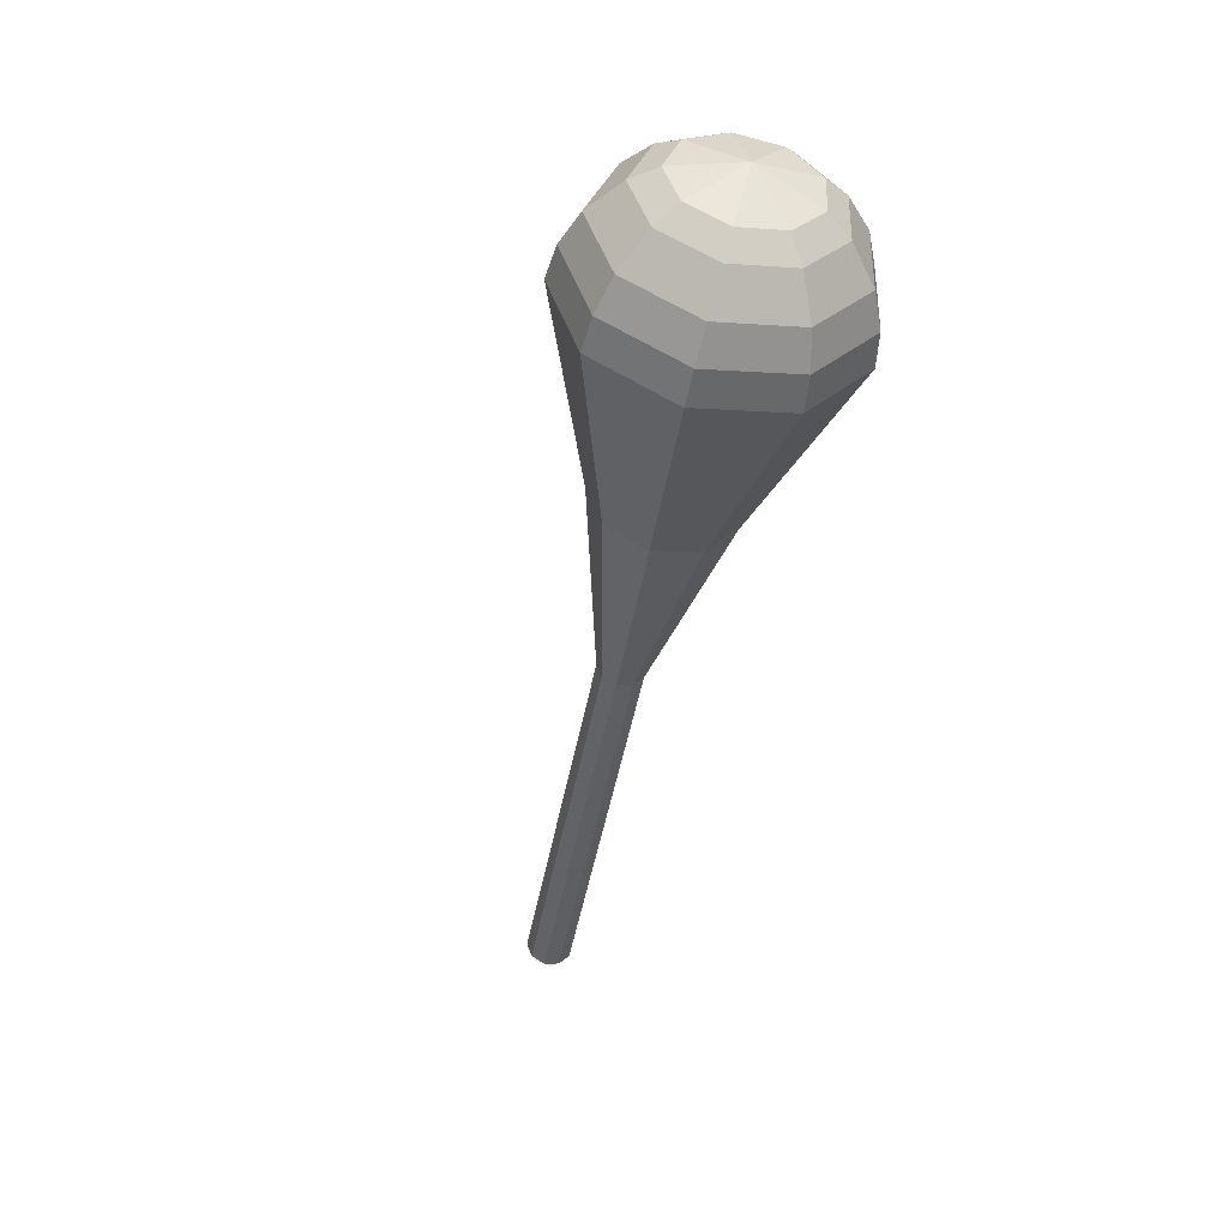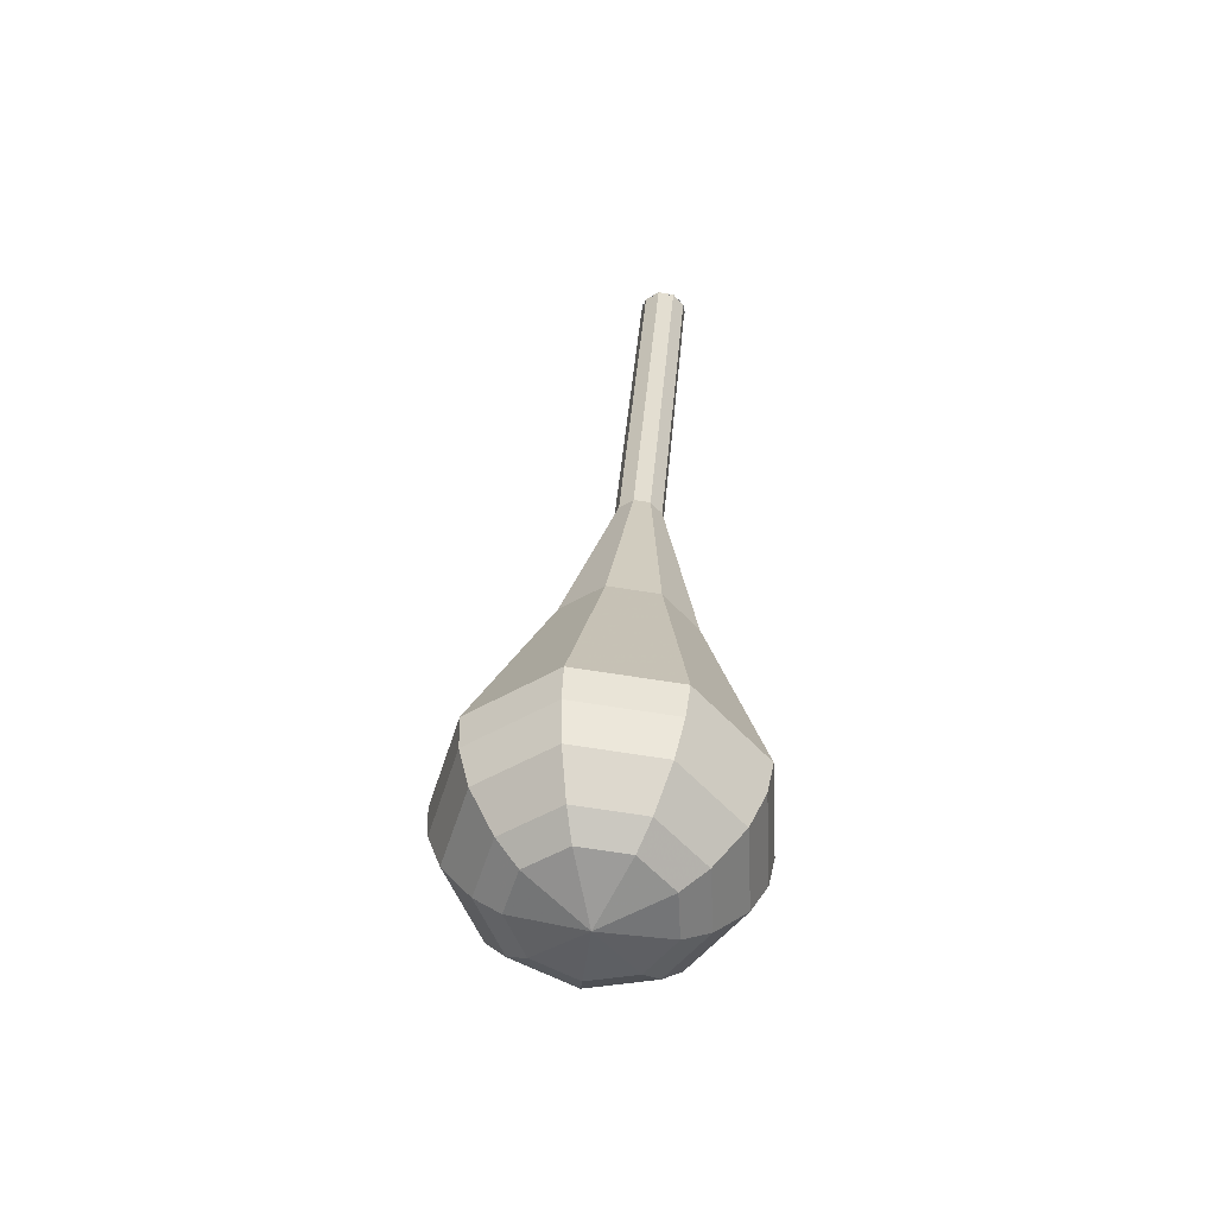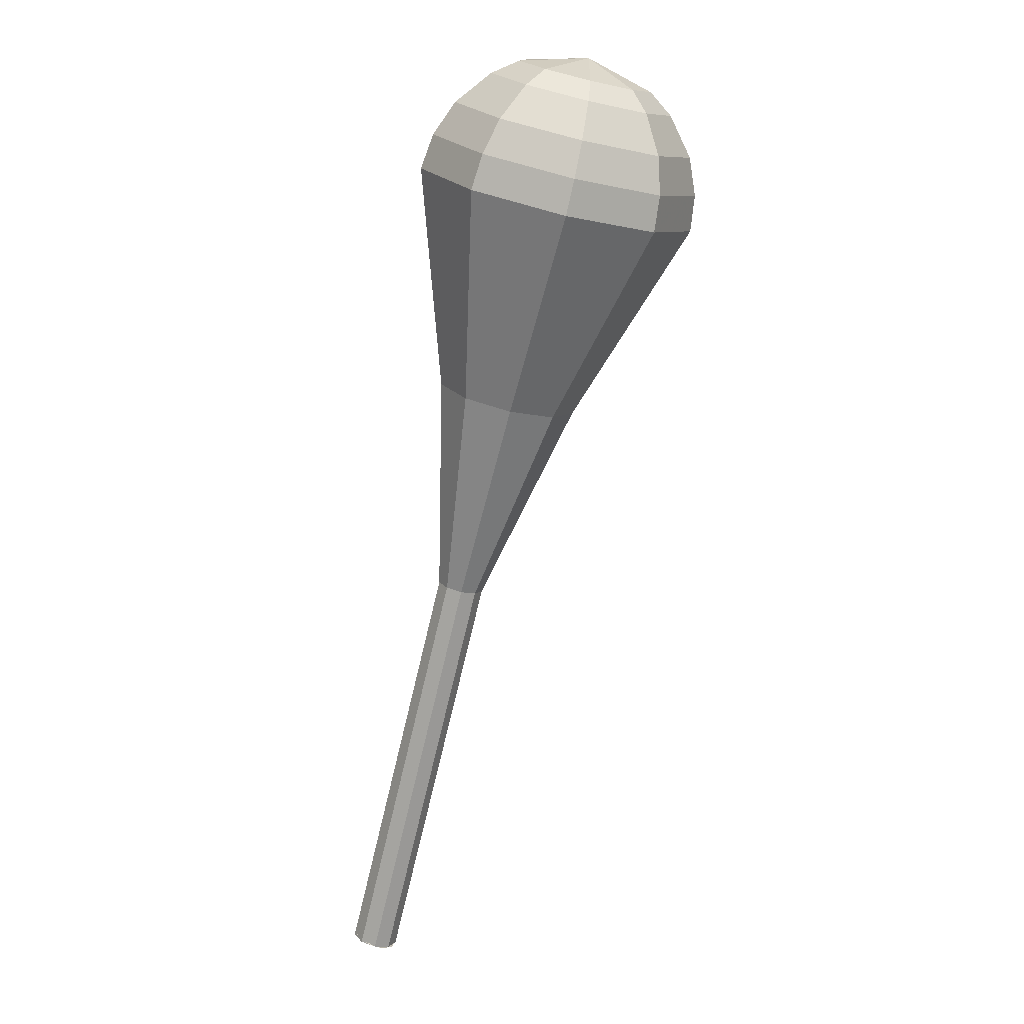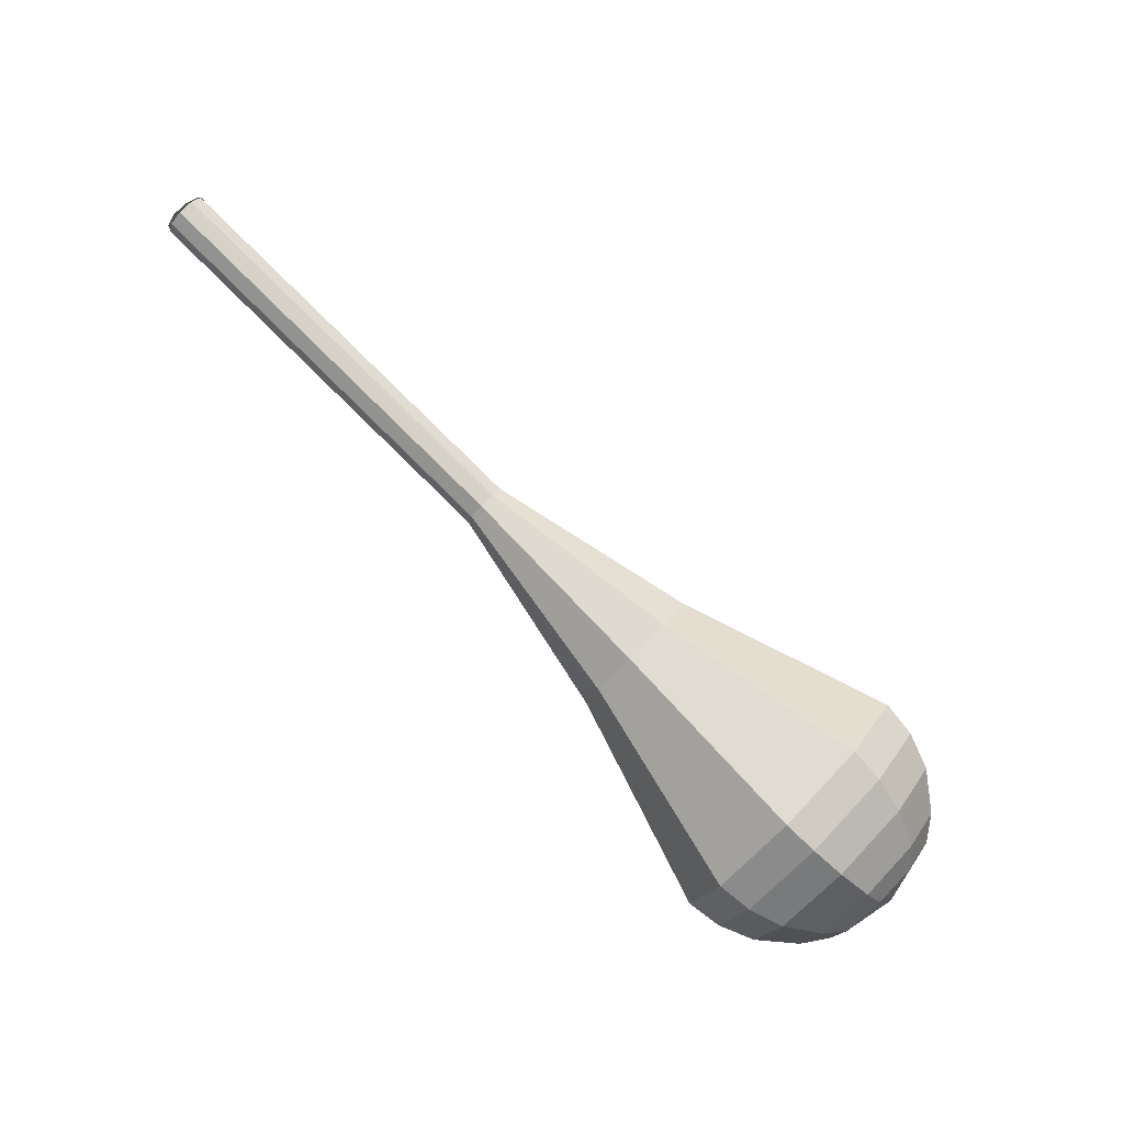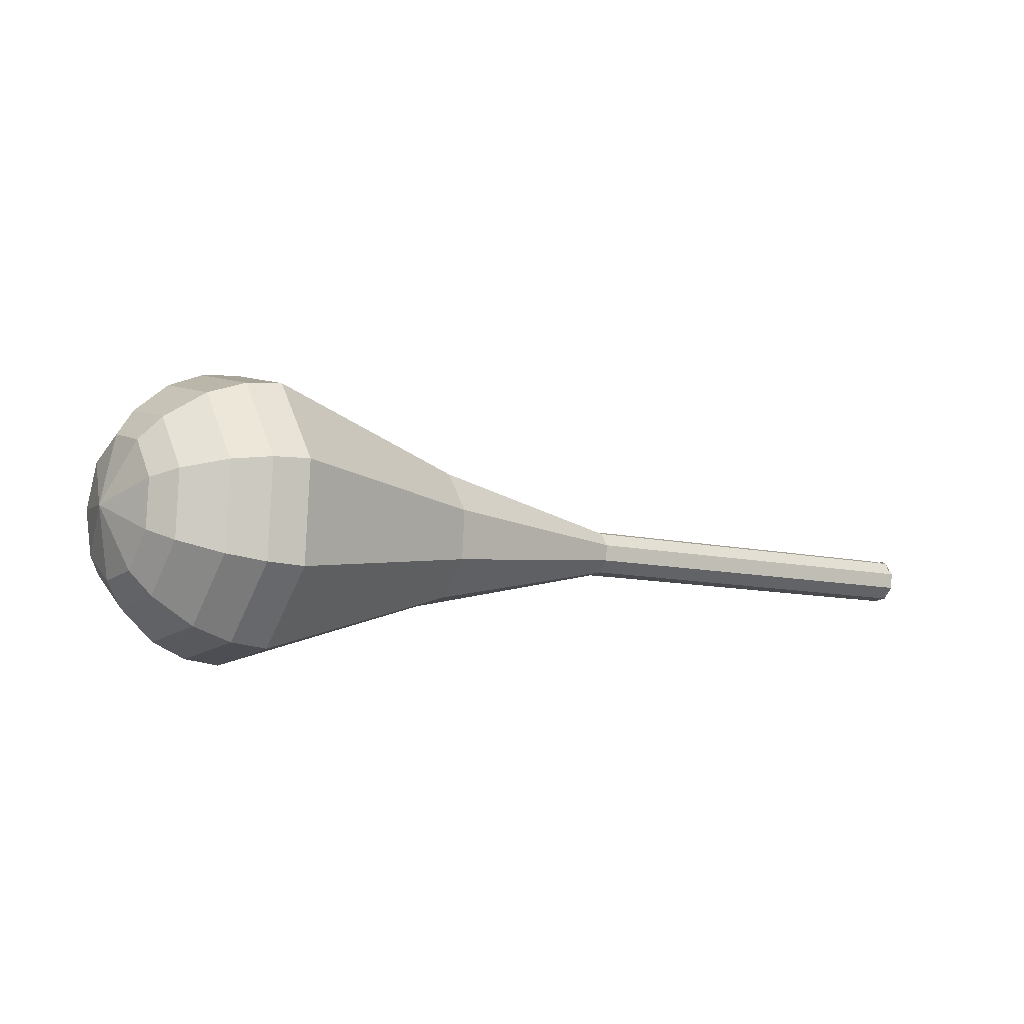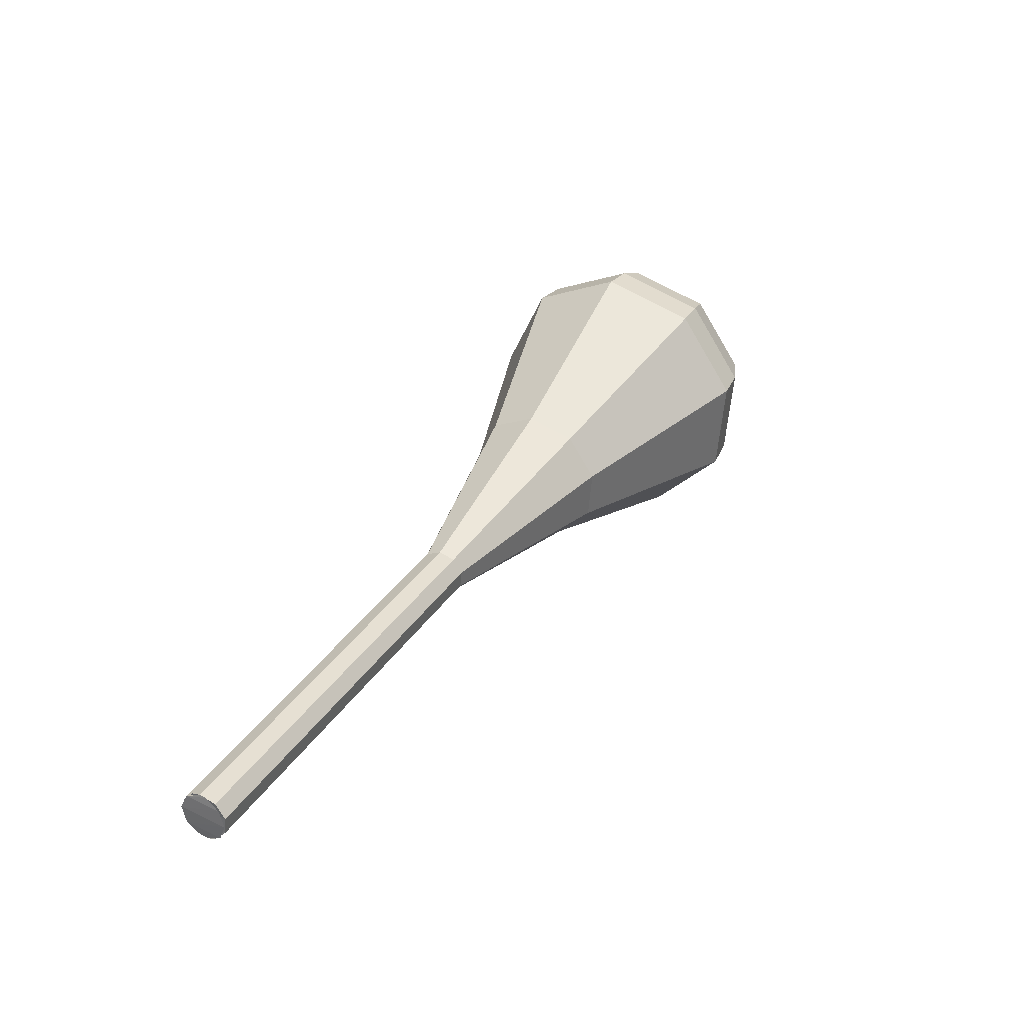
<metadata>
{"format":"obj","ext":"obj","renderer":"f3d","projection":"perspective","resolution":1024,"background":"white","views":[{"elev":-63.3,"azim":51.6,"up":"+Y"},{"elev":18.2,"azim":66.7,"up":"+Y"},{"elev":78.1,"azim":-93.4,"up":"+Z"},{"elev":-69.8,"azim":-69.4,"up":"+Y"},{"elev":41.5,"azim":137.3,"up":"+Z"},{"elev":2.5,"azim":-77.4,"up":"+Z"}]}
</metadata>
<code>
g tube1
v 161.4 173.8 123.5
v 161.5 173.4 122.7
v 161.4 172.7 122.4
v 160.9 172 122.5
v 160.4 171.6 123.1
v 160.1 171.8 123.9
v 160.1 172.4 124.5
v 160.5 173.1 124.6
v 160.9 173.7 124.2
v 161.4 173.8 123.5
v 160.4 171.5 123.5
v 160.8 171.7 122.8
v 161.3 172.3 122.4
v 161.5 173.2 122.5
v 161.4 173.8 123.1
v 161 173.9 123.9
v 160.6 173.5 124.4
v 160.2 172.7 124.6
v 160.2 171.9 124.2
v 160.4 171.5 123.5
v 165.2 169.9 126
v 165.6 170.1 125.3
v 166 170.8 124.9
v 166.2 171.6 125
v 166.1 172.2 125.6
v 165.8 172.3 126.4
v 165.3 171.9 127
v 165 171.1 127.1
v 164.9 170.3 126.7
v 165.2 169.9 126
v 170 168.4 128.5
v 170.4 168.5 127.8
v 170.8 169.2 127.4
v 171 170 127.5
v 170.9 170.6 128.1
v 170.5 170.7 128.9
v 170.1 170.3 129.5
v 169.8 169.5 129.6
v 169.7 168.7 129.2
v 170 168.4 128.5
v 174.7 166.8 131
v 175.2 166.9 130.3
v 175.6 167.6 129.9
v 175.8 168.4 130
v 175.7 169 130.6
v 175.3 169.1 131.4
v 174.9 168.7 132
v 174.5 167.9 132.1
v 174.5 167.2 131.7
v 174.7 166.8 131
v 179.5 165.2 133.5
v 179.9 165.3 132.8
v 180.4 166 132.4
v 180.6 166.8 132.5
v 180.5 167.4 133.1
v 180.1 167.5 133.9
v 179.6 167.1 134.5
v 179.3 166.3 134.6
v 179.3 165.6 134.2
v 179.5 165.2 133.5
v 188.3 159.6 138.5
v 189.6 160.1 136.3
v 190.8 162 135.2
v 191.4 164.5 135.6
v 191.1 166.3 137.3
v 190 166.7 139.6
v 188.7 165.4 141.4
v 187.7 163.1 141.8
v 187.5 160.8 140.7
v 188.3 159.6 138.5
v 196.6 152.9 143.5
v 199.2 153.9 139.2
v 201.7 157.7 136.9
v 202.9 162.6 137.7
v 202.3 166.3 141.2
v 200.1 167 145.8
v 197.4 164.5 149.3
v 195.5 159.8 150.1
v 195.1 155.2 147.8
v 196.6 152.9 143.5
v 198.3 152.6 144.3
v 200.8 153.5 140.2
v 203.2 157.3 137.9
v 204.4 162 138.7
v 203.8 165.6 142.1
v 201.7 166.3 146.6
v 199.1 163.8 150
v 197.2 159.3 150.7
v 196.9 154.8 148.5
v 198.3 152.6 144.3
v 200.1 152.8 145.2
v 202.4 153.6 141.4
v 204.5 157 139.4
v 205.6 161.2 140.1
v 205.1 164.4 143.2
v 203.2 165 147.2
v 200.8 162.8 150.2
v 199.1 158.8 150.9
v 198.8 154.8 148.9
v 200.1 152.8 145.2
v 202.2 153.7 146
v 203.9 154.4 143.1
v 205.6 156.9 141.6
v 206.4 160.2 142.2
v 206 162.6 144.5
v 204.5 163.1 147.5
v 202.7 161.4 149.9
v 201.4 158.3 150.4
v 201.2 155.3 148.9
v 202.2 153.7 146
v 203.4 154.7 146.4
v 204.7 155.2 144.3
v 205.9 157 143.2
v 206.5 159.4 143.6
v 206.2 161.2 145.3
v 205.1 161.6 147.5
v 203.8 160.3 149.2
v 202.9 158 149.6
v 202.7 155.8 148.5
v 203.4 154.7 146.4
v 205.4 157.9 146.8
v 205.4 157.9 146.8
v 205.4 157.9 146.8
v 205.4 157.9 146.8
v 205.4 157.9 146.8
v 205.4 157.9 146.8
v 205.4 157.9 146.8
v 205.4 157.9 146.8
v 205.4 157.9 146.8
v 205.4 157.9 146.8
f 1 2 12
f 12 11 1
f 2 3 13
f 13 12 2
f 3 4 14
f 14 13 3
f 4 5 15
f 15 14 4
f 5 6 16
f 16 15 5
f 6 7 17
f 17 16 6
f 7 8 18
f 18 17 7
f 8 9 19
f 19 18 8
f 9 10 20
f 20 19 9
f 11 12 22
f 22 21 11
f 12 13 23
f 23 22 12
f 13 14 24
f 24 23 13
f 14 15 25
f 25 24 14
f 15 16 26
f 26 25 15
f 16 17 27
f 27 26 16
f 17 18 28
f 28 27 17
f 18 19 29
f 29 28 18
f 19 20 30
f 30 29 19
f 21 22 32
f 32 31 21
f 22 23 33
f 33 32 22
f 23 24 34
f 34 33 23
f 24 25 35
f 35 34 24
f 25 26 36
f 36 35 25
f 26 27 37
f 37 36 26
f 27 28 38
f 38 37 27
f 28 29 39
f 39 38 28
f 29 30 40
f 40 39 29
f 31 32 42
f 42 41 31
f 32 33 43
f 43 42 32
f 33 34 44
f 44 43 33
f 34 35 45
f 45 44 34
f 35 36 46
f 46 45 35
f 36 37 47
f 47 46 36
f 37 38 48
f 48 47 37
f 38 39 49
f 49 48 38
f 39 40 50
f 50 49 39
f 41 42 52
f 52 51 41
f 42 43 53
f 53 52 42
f 43 44 54
f 54 53 43
f 44 45 55
f 55 54 44
f 45 46 56
f 56 55 45
f 46 47 57
f 57 56 46
f 47 48 58
f 58 57 47
f 48 49 59
f 59 58 48
f 49 50 60
f 60 59 49
f 51 52 62
f 62 61 51
f 52 53 63
f 63 62 52
f 53 54 64
f 64 63 53
f 54 55 65
f 65 64 54
f 55 56 66
f 66 65 55
f 56 57 67
f 67 66 56
f 57 58 68
f 68 67 57
f 58 59 69
f 69 68 58
f 59 60 70
f 70 69 59
f 61 62 72
f 72 71 61
f 62 63 73
f 73 72 62
f 63 64 74
f 74 73 63
f 64 65 75
f 75 74 64
f 65 66 76
f 76 75 65
f 66 67 77
f 77 76 66
f 67 68 78
f 78 77 67
f 68 69 79
f 79 78 68
f 69 70 80
f 80 79 69
f 71 72 82
f 82 81 71
f 72 73 83
f 83 82 72
f 73 74 84
f 84 83 73
f 74 75 85
f 85 84 74
f 75 76 86
f 86 85 75
f 76 77 87
f 87 86 76
f 77 78 88
f 88 87 77
f 78 79 89
f 89 88 78
f 79 80 90
f 90 89 79
f 81 82 92
f 92 91 81
f 82 83 93
f 93 92 82
f 83 84 94
f 94 93 83
f 84 85 95
f 95 94 84
f 85 86 96
f 96 95 85
f 86 87 97
f 97 96 86
f 87 88 98
f 98 97 87
f 88 89 99
f 99 98 88
f 89 90 100
f 100 99 89
f 91 92 102
f 102 101 91
f 92 93 103
f 103 102 92
f 93 94 104
f 104 103 93
f 94 95 105
f 105 104 94
f 95 96 106
f 106 105 95
f 96 97 107
f 107 106 96
f 97 98 108
f 108 107 97
f 98 99 109
f 109 108 98
f 99 100 110
f 110 109 99
f 101 102 112
f 112 111 101
f 102 103 113
f 113 112 102
f 103 104 114
f 114 113 103
f 104 105 115
f 115 114 104
f 105 106 116
f 116 115 105
f 106 107 117
f 117 116 106
f 107 108 118
f 118 117 107
f 108 109 119
f 119 118 108
f 109 110 120
f 120 119 109
f 111 112 122
f 122 121 111
f 112 113 123
f 123 122 112
f 113 114 124
f 124 123 113
f 114 115 125
f 125 124 114
f 115 116 126
f 126 125 115
f 116 117 127
f 127 126 116
f 117 118 128
f 128 127 117
f 118 119 129
f 129 128 118
f 119 120 130
f 130 129 119

</code>
